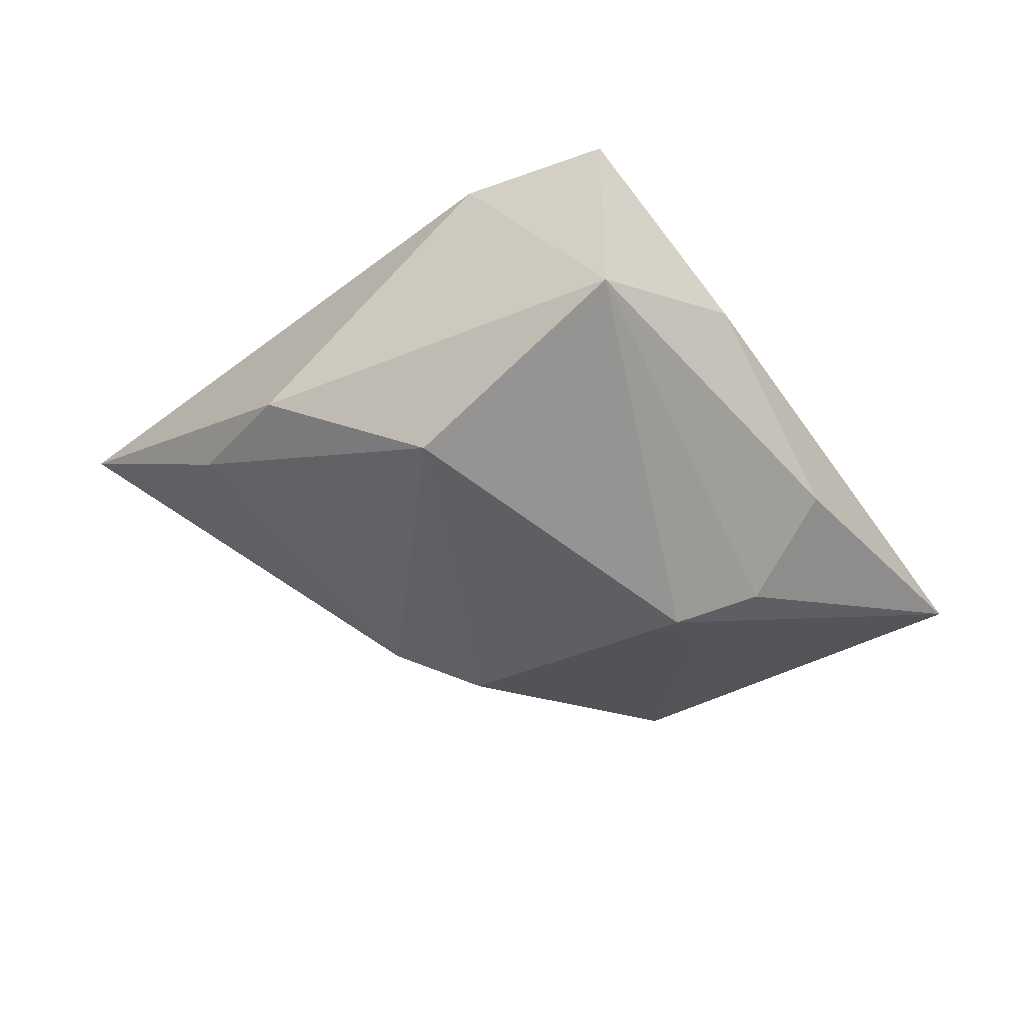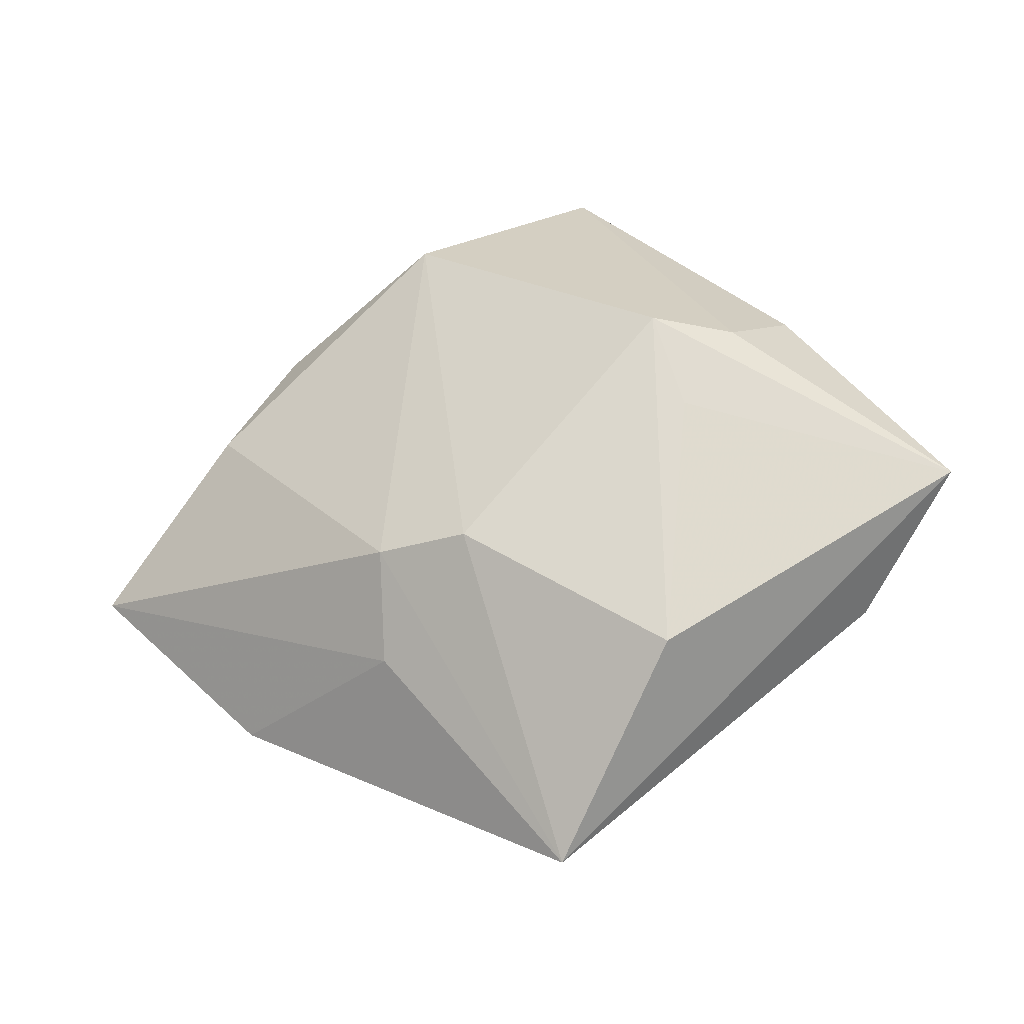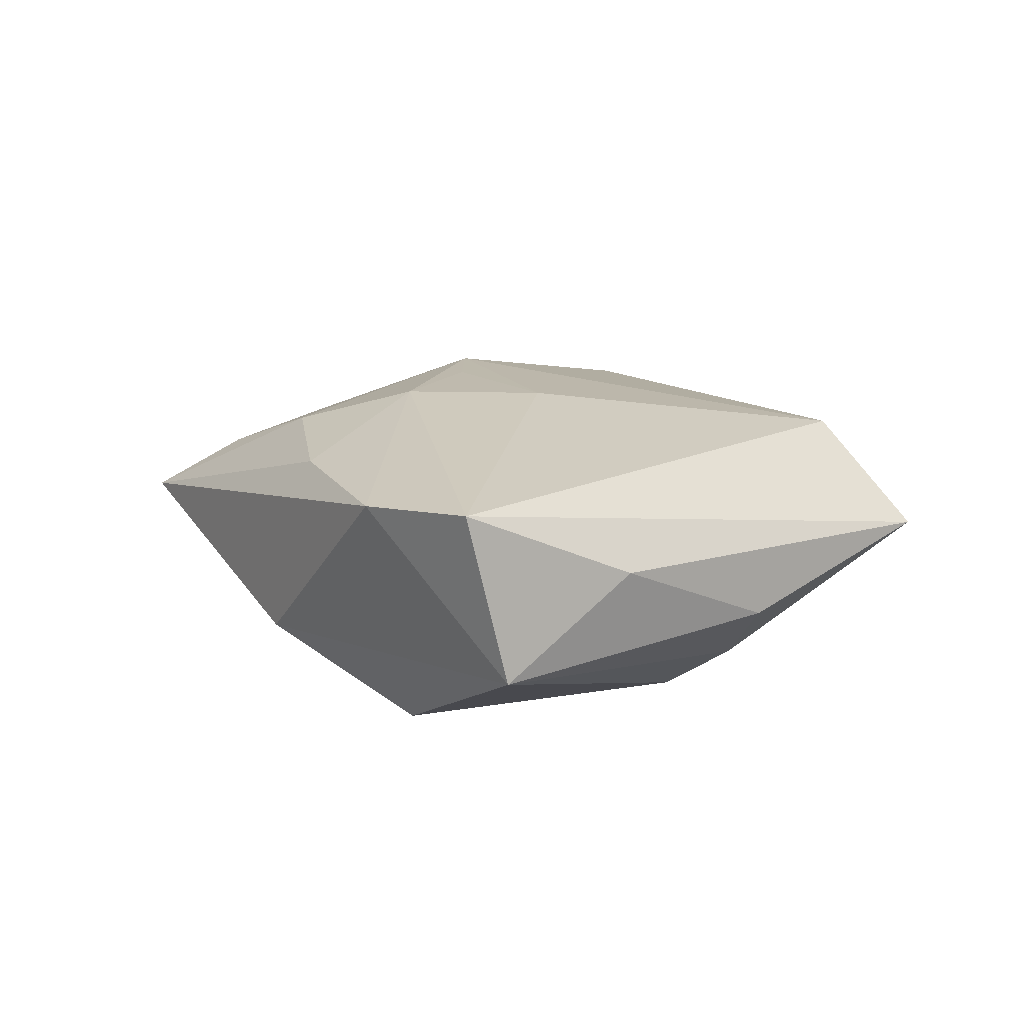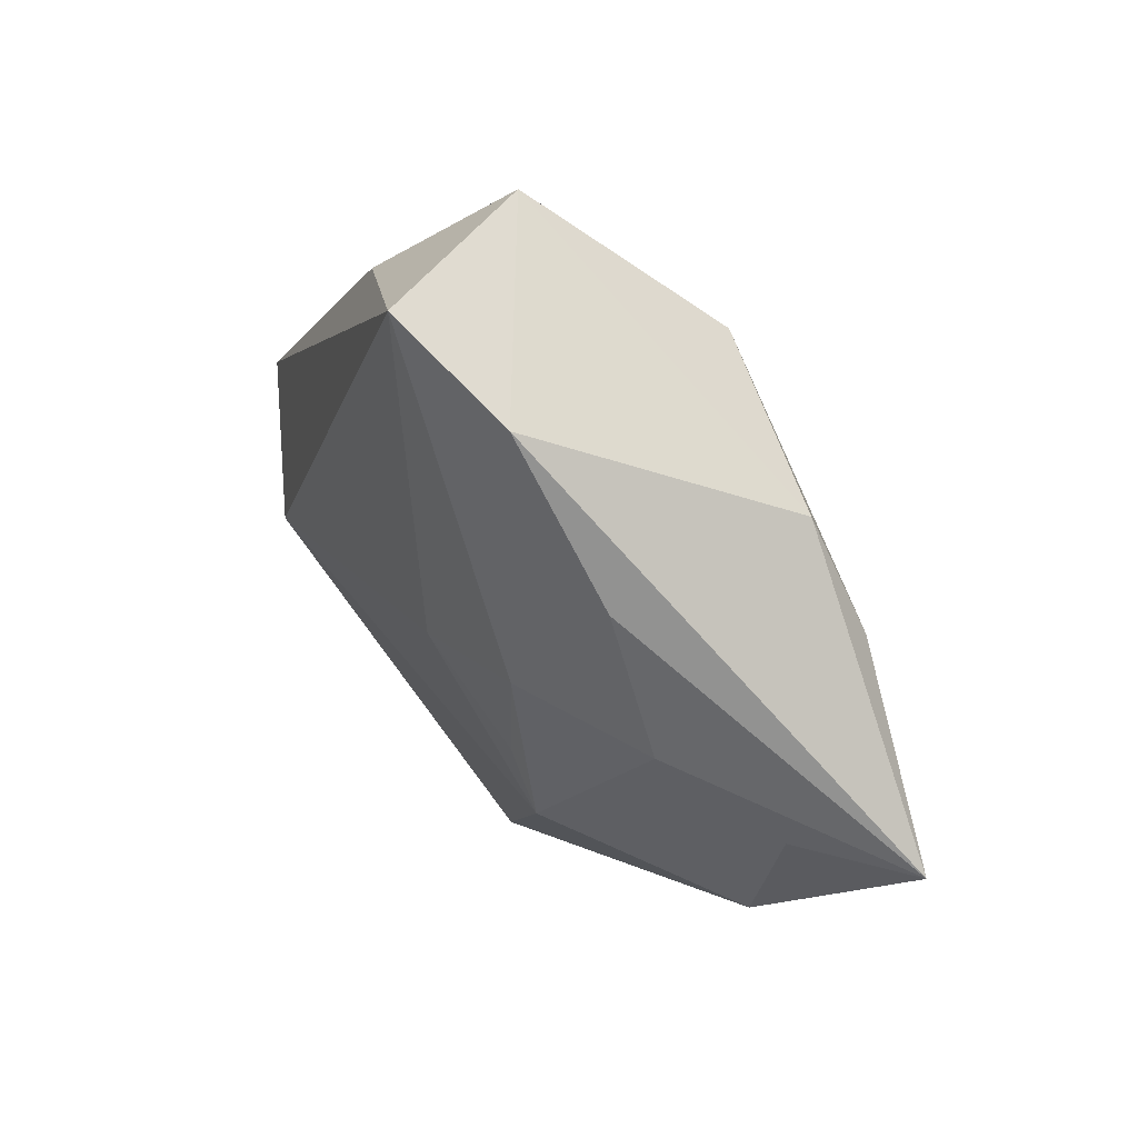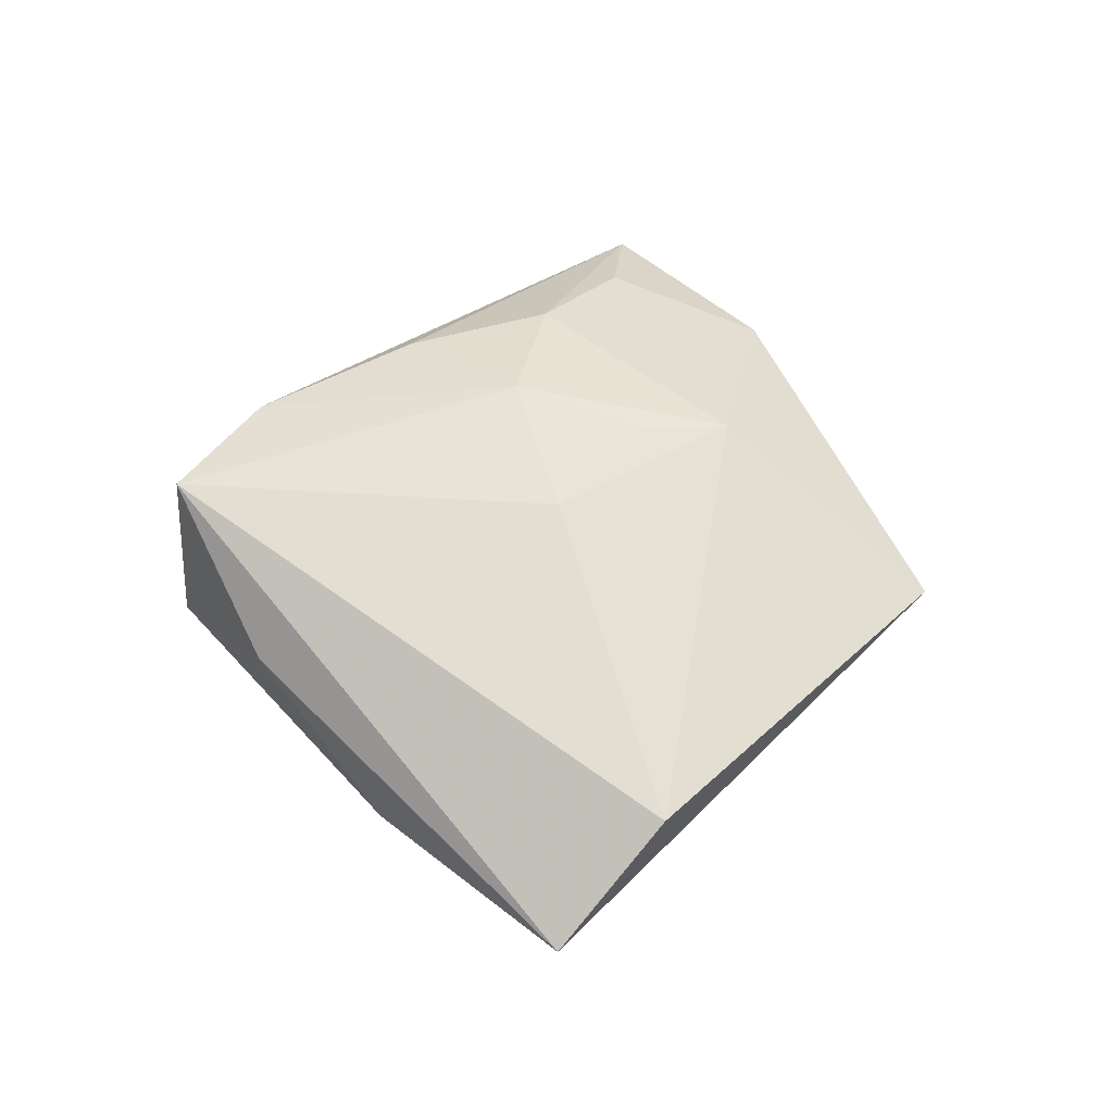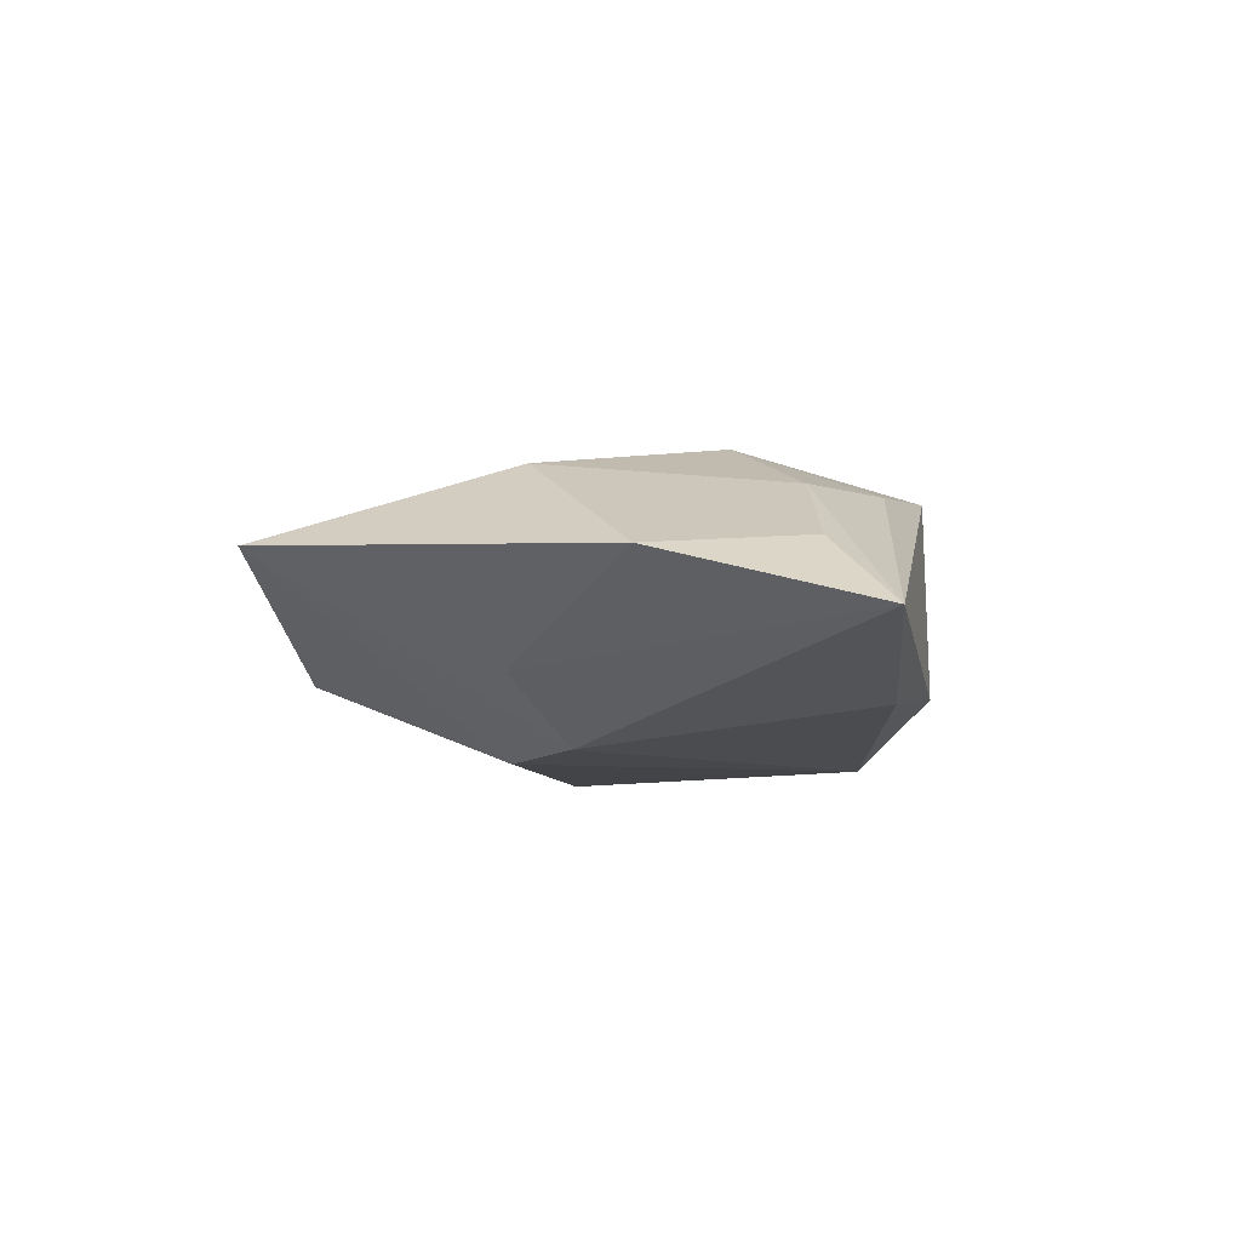
<metadata>
{"format":"obj","ext":"obj","renderer":"f3d","projection":"perspective","resolution":1024,"background":"white","views":[{"elev":51.2,"azim":-166.3,"up":"+Y"},{"elev":-36.3,"azim":-161.0,"up":"+Y"},{"elev":22.2,"azim":-166.1,"up":"+Z"},{"elev":48.1,"azim":49.3,"up":"+Y"},{"elev":58.3,"azim":-83.8,"up":"+Z"},{"elev":-4.4,"azim":55.9,"up":"+Z"}]}
</metadata>
<code>
v -0.02615 -0.003849 -0.01648
v 0.01639 -0.02868 -0.008737
v 0.04048 -0.02777 0.003836
v 0.01499 -0.02486 0.01546
v 0.002227 -0.01905 -0.01882
v -0.02383 0.00703 -0.02114
v 0.01143 0.03778 0.01526
v -0.009761 0.04647 -0.00377
v -0.02272 0.03279 0.007248
v 0.0254 0.01949 0.0135
v 0.01241 -0.01347 0.01703
v 0.01396 -0.0181 -0.0173
v -0.00218 -0.05306 0.005748
v -0.05593 -0.009753 0.0006795
v 0.04656 -0.006921 0.005481
v 0.03946 0.009213 -0.01231
v -0.03765 0.01545 -0.004635
v 0.03292 0.001611 0.01312
v -0.02061 -0.03364 -0.009076
v 0.06002 -0.007095 -0.003088
v -0.001654 -0.004028 0.01798
v -0.004214 0.04574 0.01855
v 0.01554 0.003632 0.01933
v 0.03069 0.02196 -0.01116
v -0.03261 0.007144 -0.01498
v 0.008297 0.02922 -0.01934
v -0.04172 -0.02146 0.01103
f 9 22 8
f 26 6 8
f 21 22 27
f 27 4 21
f 27 22 14
f 22 9 14
f 24 26 8
f 20 24 7
f 8 22 7
f 7 24 8
f 22 21 23
f 23 7 22
f 4 18 23
f 6 26 5
f 15 18 4
f 4 3 15
f 20 18 15
f 15 3 20
f 13 4 27
f 13 3 4
f 27 14 13
f 8 6 25
f 6 14 25
f 17 9 8
f 17 14 9
f 8 25 17
f 17 25 14
f 16 24 20
f 26 24 16
f 10 23 18
f 7 23 10
f 10 18 20
f 20 7 10
f 11 21 4
f 4 23 11
f 11 23 21
f 12 16 20
f 12 13 5
f 12 5 26
f 26 16 12
f 13 12 2
f 3 13 2
f 2 12 20
f 20 3 2
f 1 14 6
f 19 13 14
f 14 1 19
f 5 13 19
f 19 1 6
f 6 5 19

</code>
